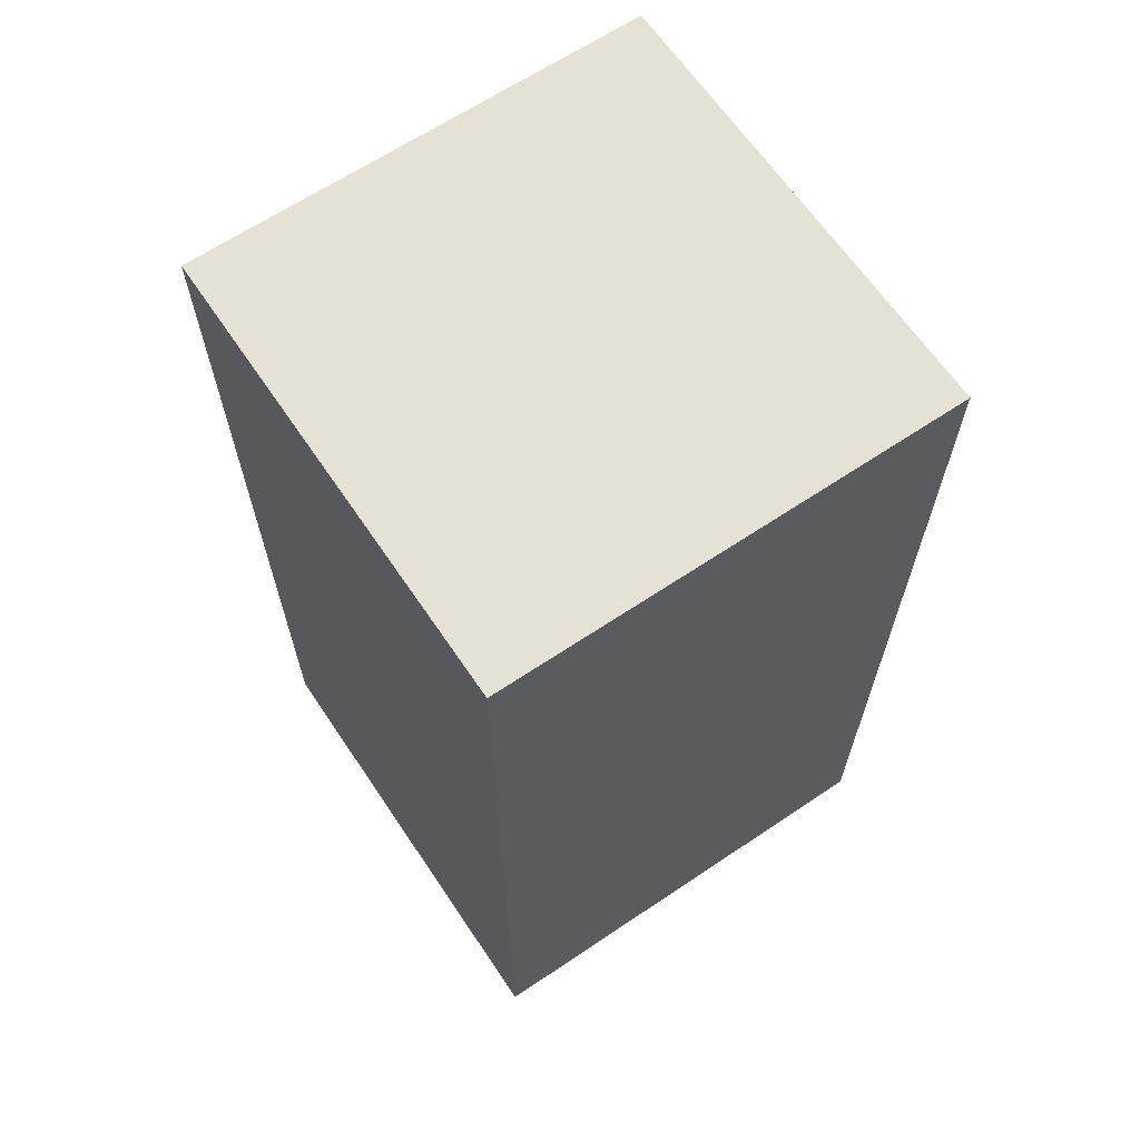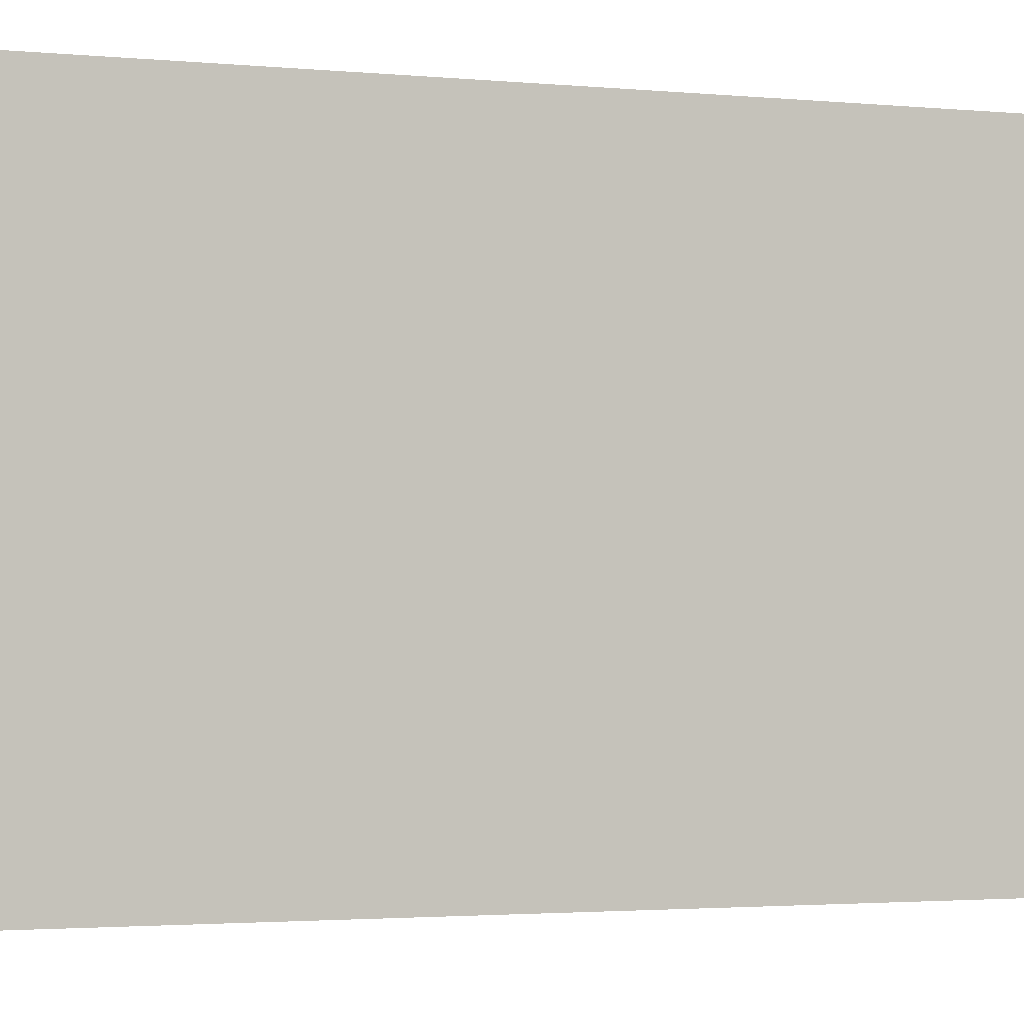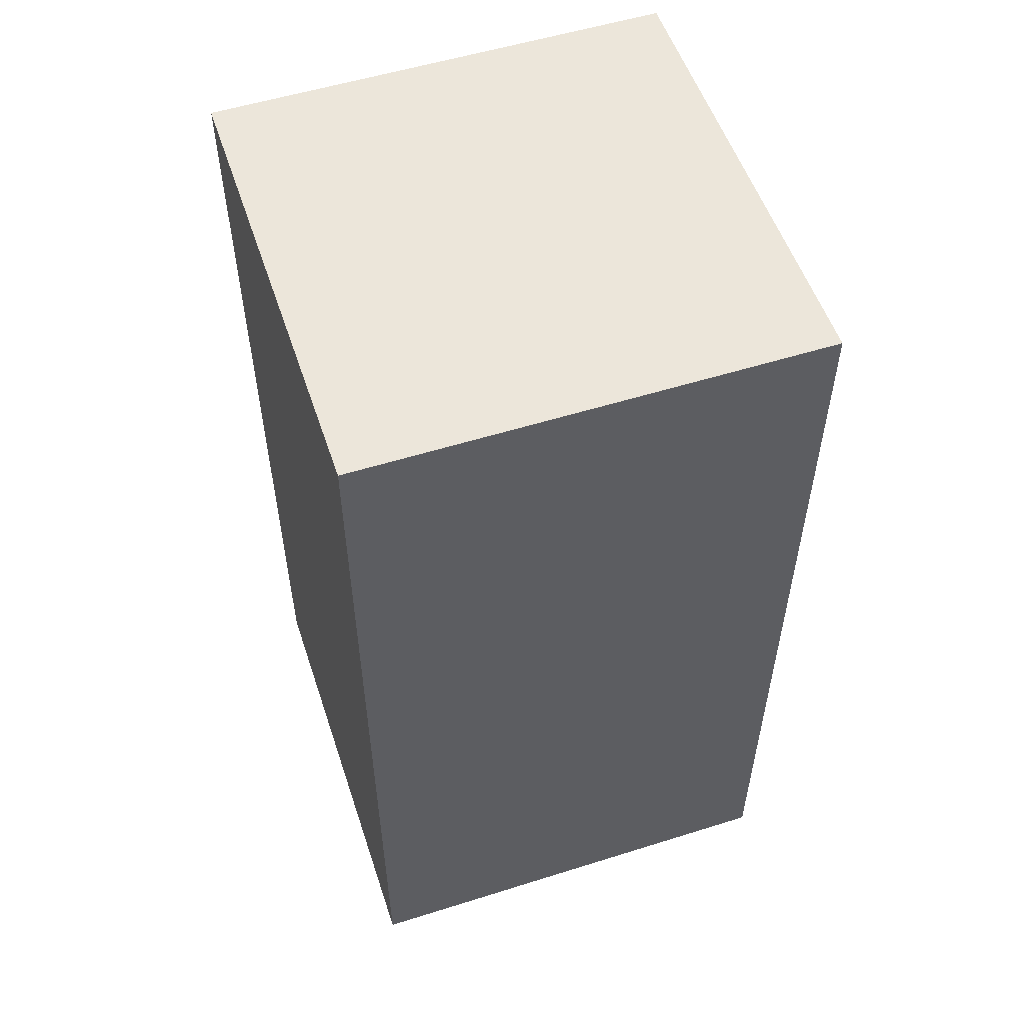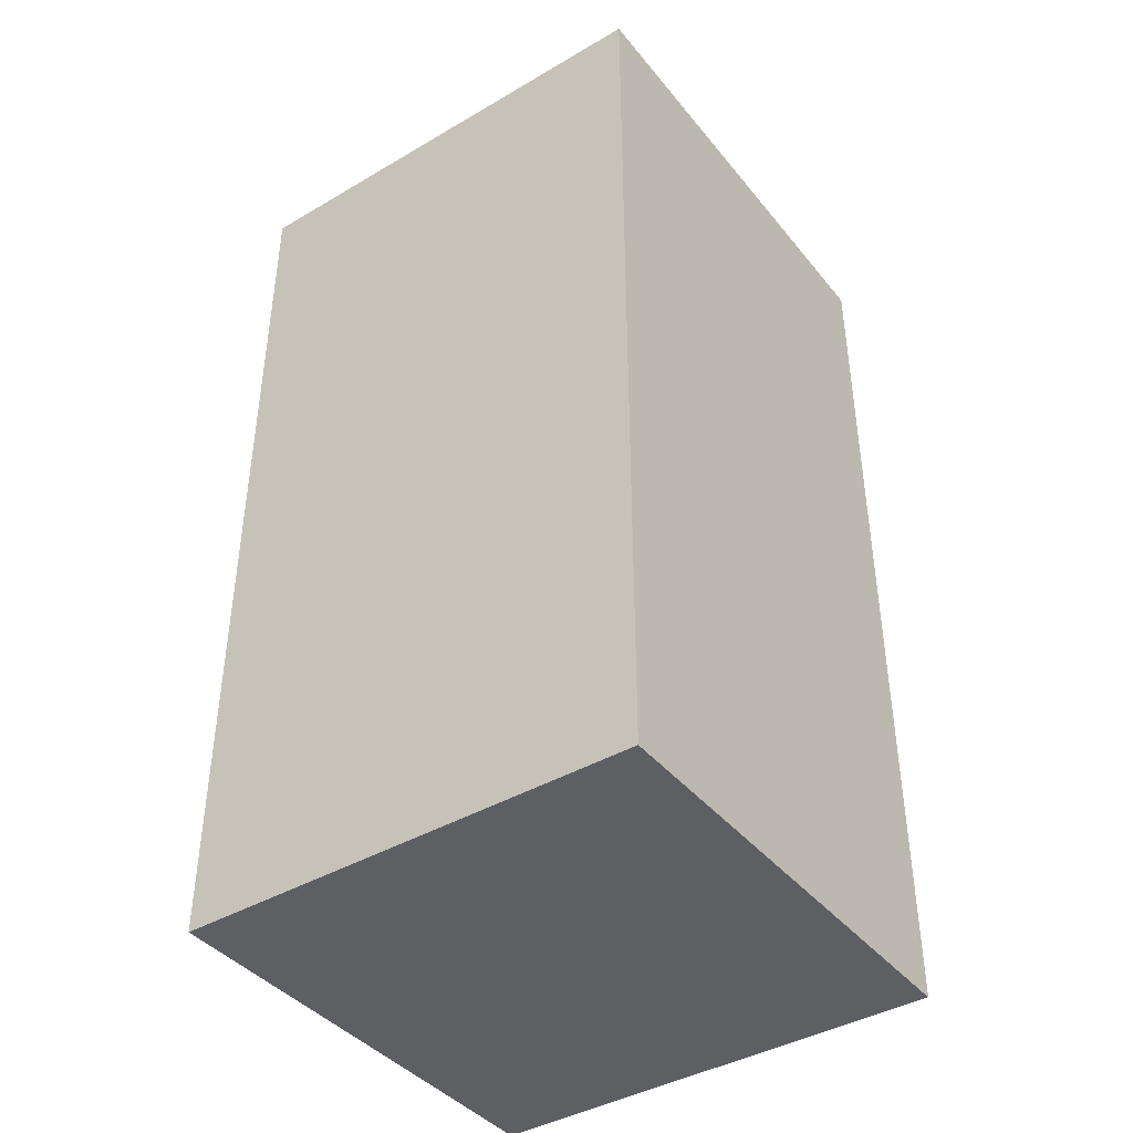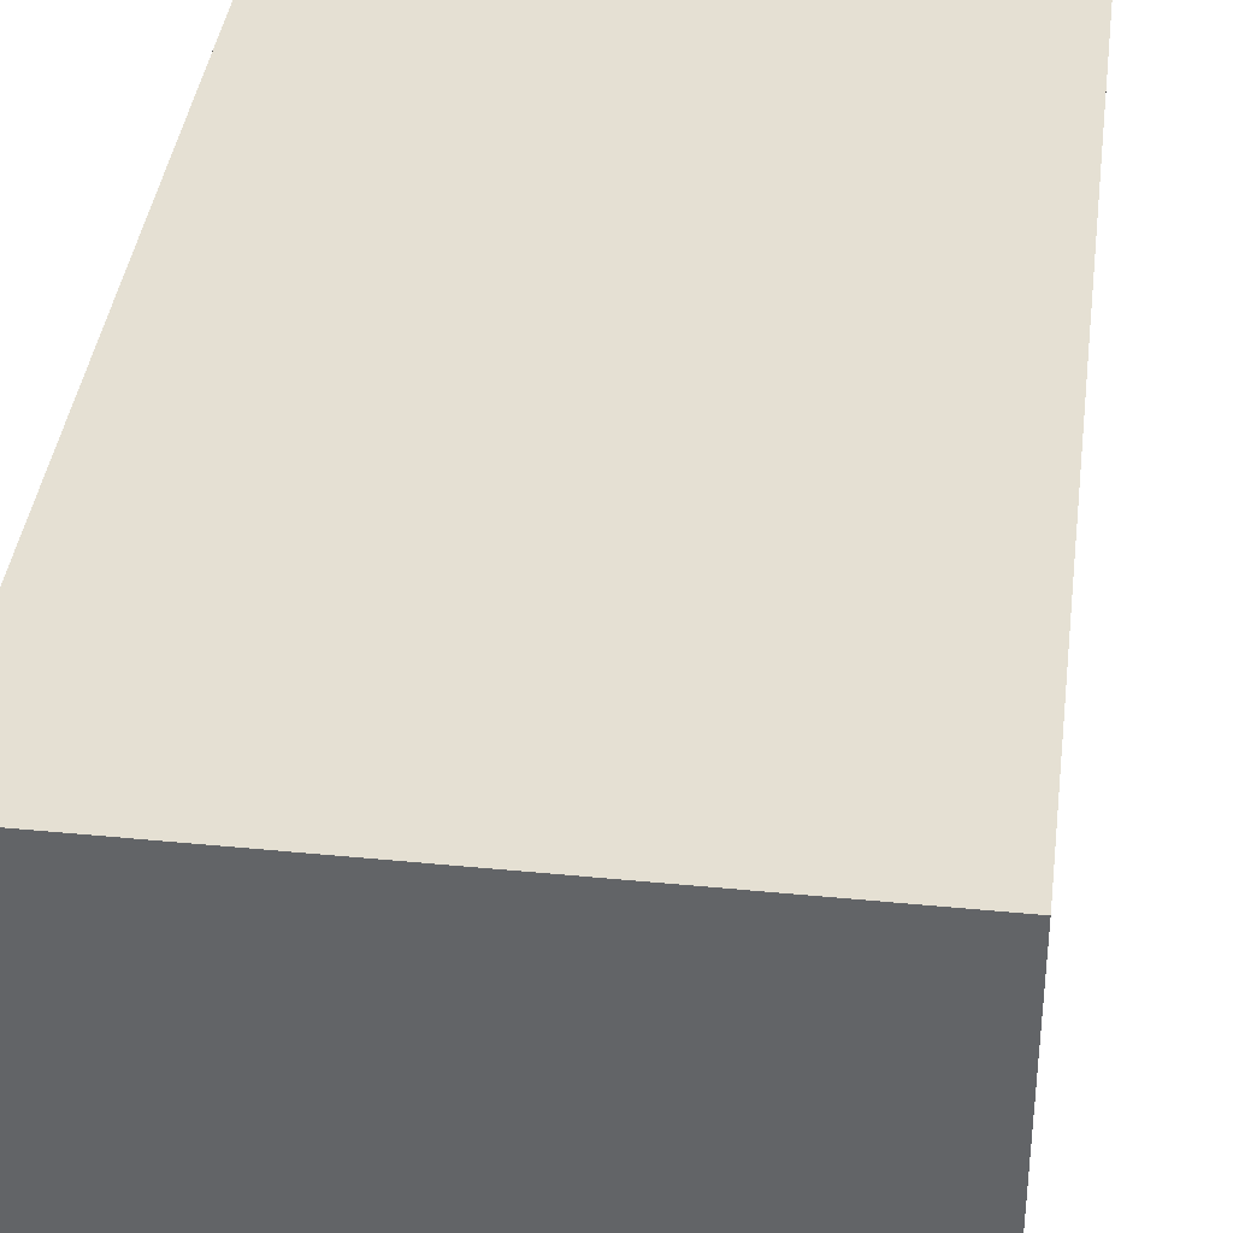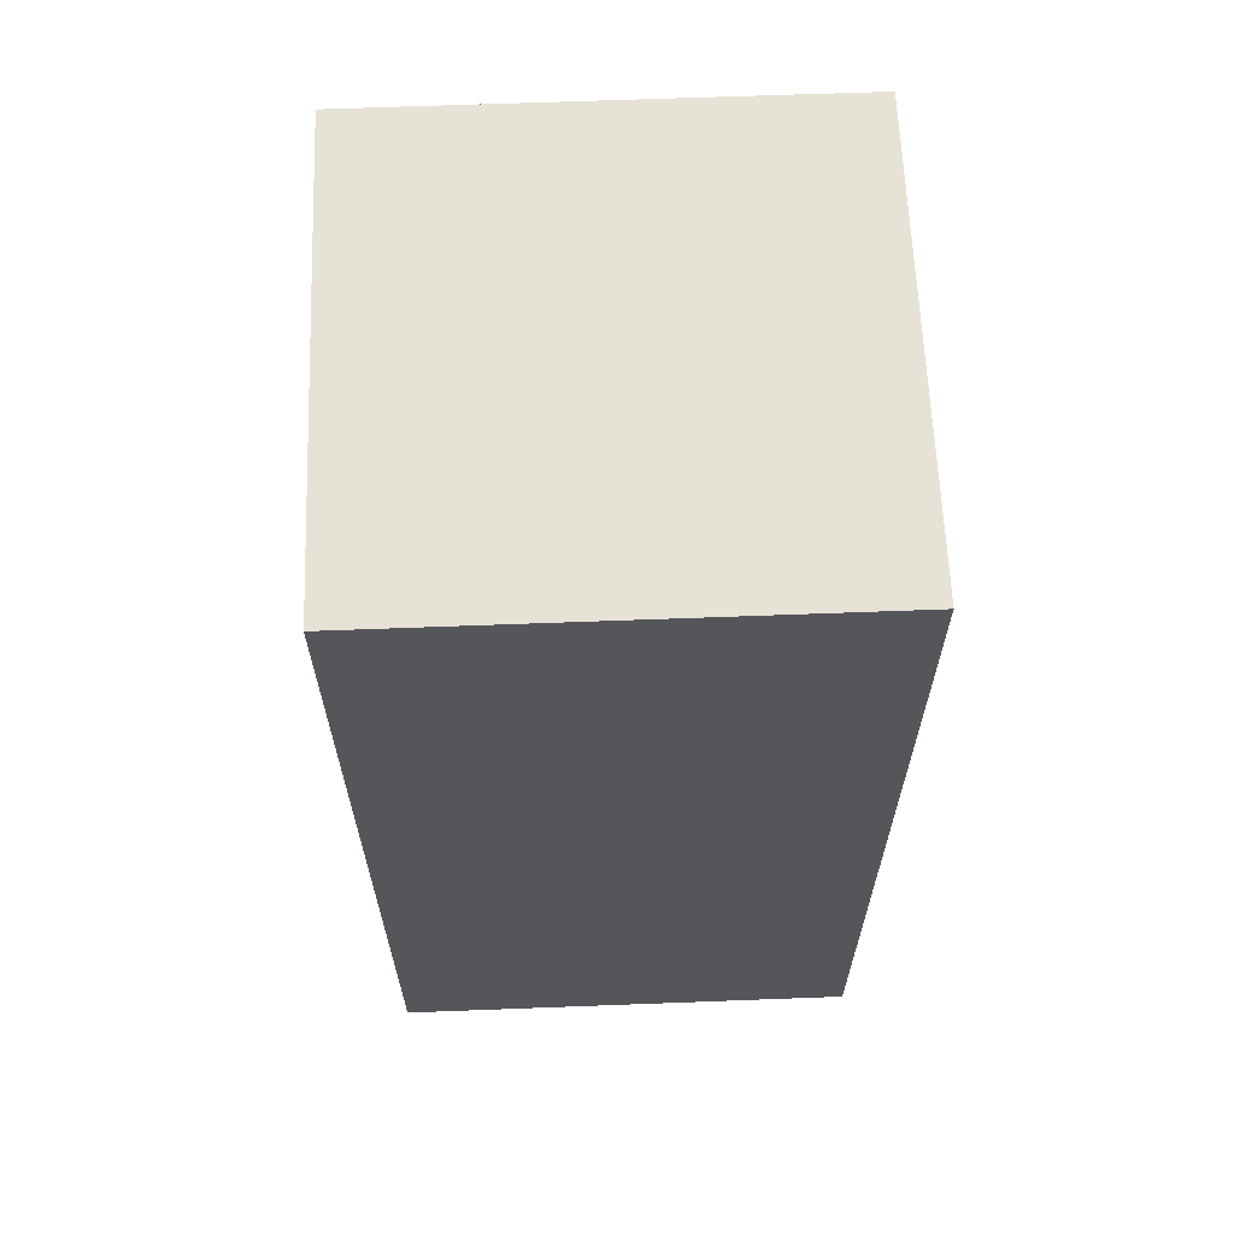
<metadata>
{"format":"obj","ext":"obj","renderer":"f3d","projection":"perspective","resolution":1024,"background":"white","views":[{"elev":65.1,"azim":146.0,"up":"+Z"},{"elev":-2.0,"azim":-111.5,"up":"+Y"},{"elev":54.5,"azim":-108.4,"up":"+Z"},{"elev":-41.2,"azim":-54.6,"up":"+Z"},{"elev":38.0,"azim":7.2,"up":"+Y"},{"elev":63.7,"azim":177.8,"up":"+Z"}]}
</metadata>
<code>
g 7
v -0.02811 0.02811 -0.1124
v 0.02811 0.02811 -0.1124
v 0.02811 0.02811 0
v -0.02811 0.02811 0
v -0.02811 -0.02811 -0.1124
v -0.02811 0.02811 -0.1124
v -0.02811 0.02811 0
v -0.02811 -0.02811 0
v 0.02811 -0.02811 0
v 0.02811 0.02811 0
v 0.02811 0.02811 -0.1124
v 0.02811 -0.02811 -0.1124
v -0.02811 -0.02811 0
v 0.02811 -0.02811 0
v 0.02811 -0.02811 -0.1124
v -0.02811 -0.02811 -0.1124
v 0.02811 -0.02811 -0.1124
v 0.02811 0.02811 -0.1124
v -0.02811 0.02811 -0.1124
v -0.02811 -0.02811 -0.1124
v -0.02811 -0.02811 0
v -0.02811 0.02811 0
v 0.02811 0.02811 0
v 0.02811 -0.02811 0
g 7_0
f -22 -23 -24
f -21 -22 -24
f -18 -19 -20
f -17 -18 -20
f -14 -15 -16
f -13 -14 -16
f -10 -11 -12
f -9 -10 -12
f -6 -7 -8
f -5 -6 -8
f -2 -3 -4
f -1 -2 -4

</code>
